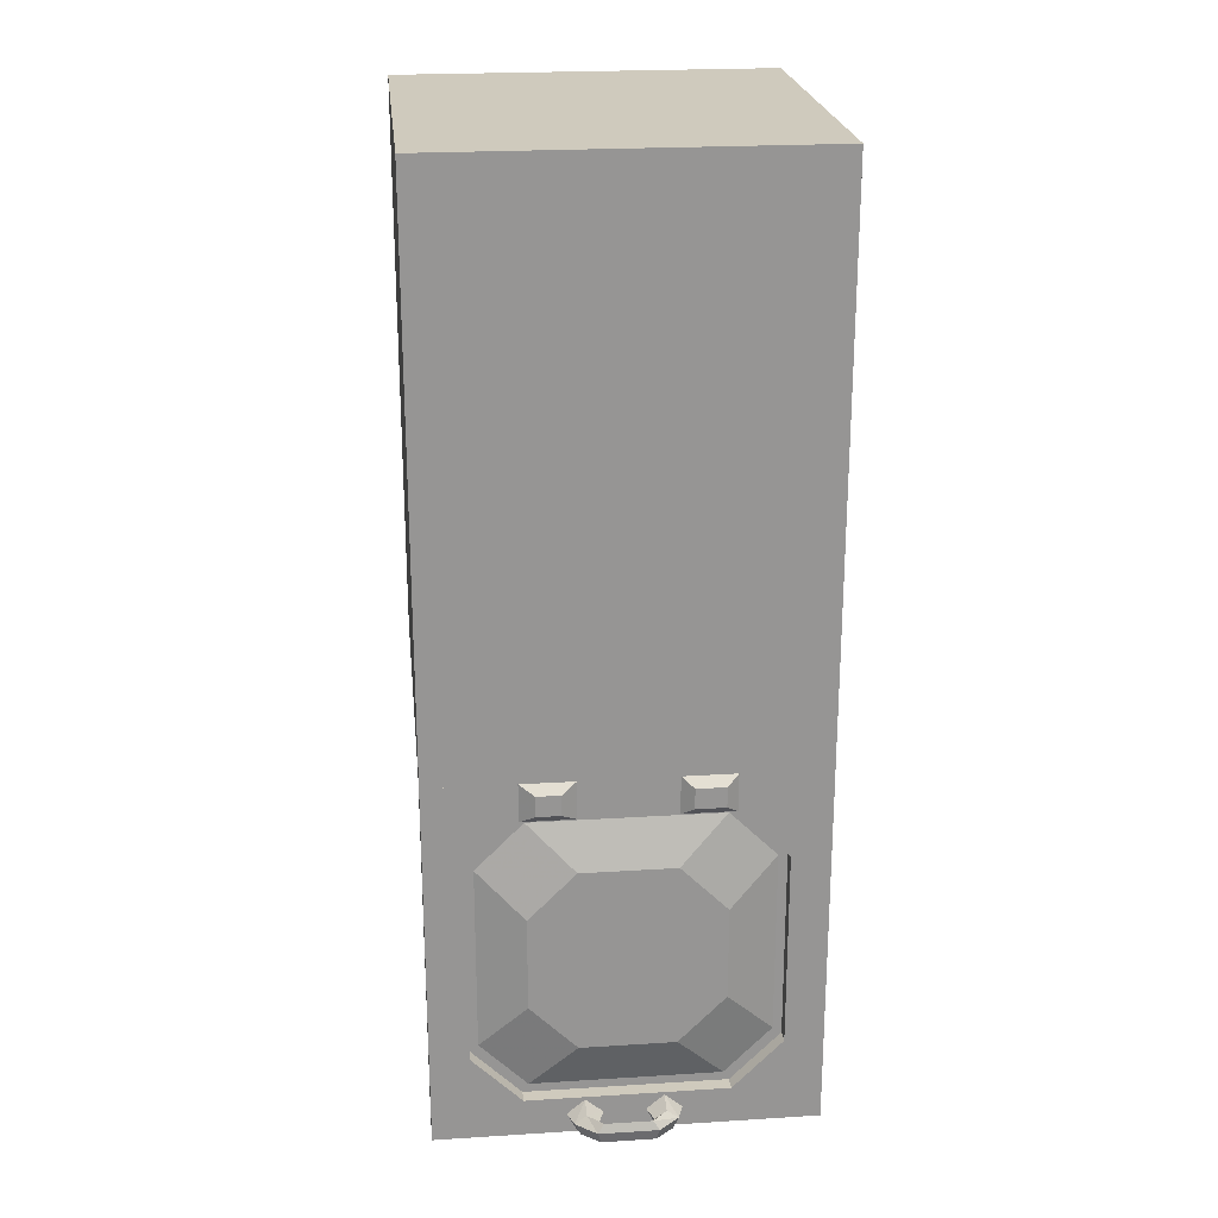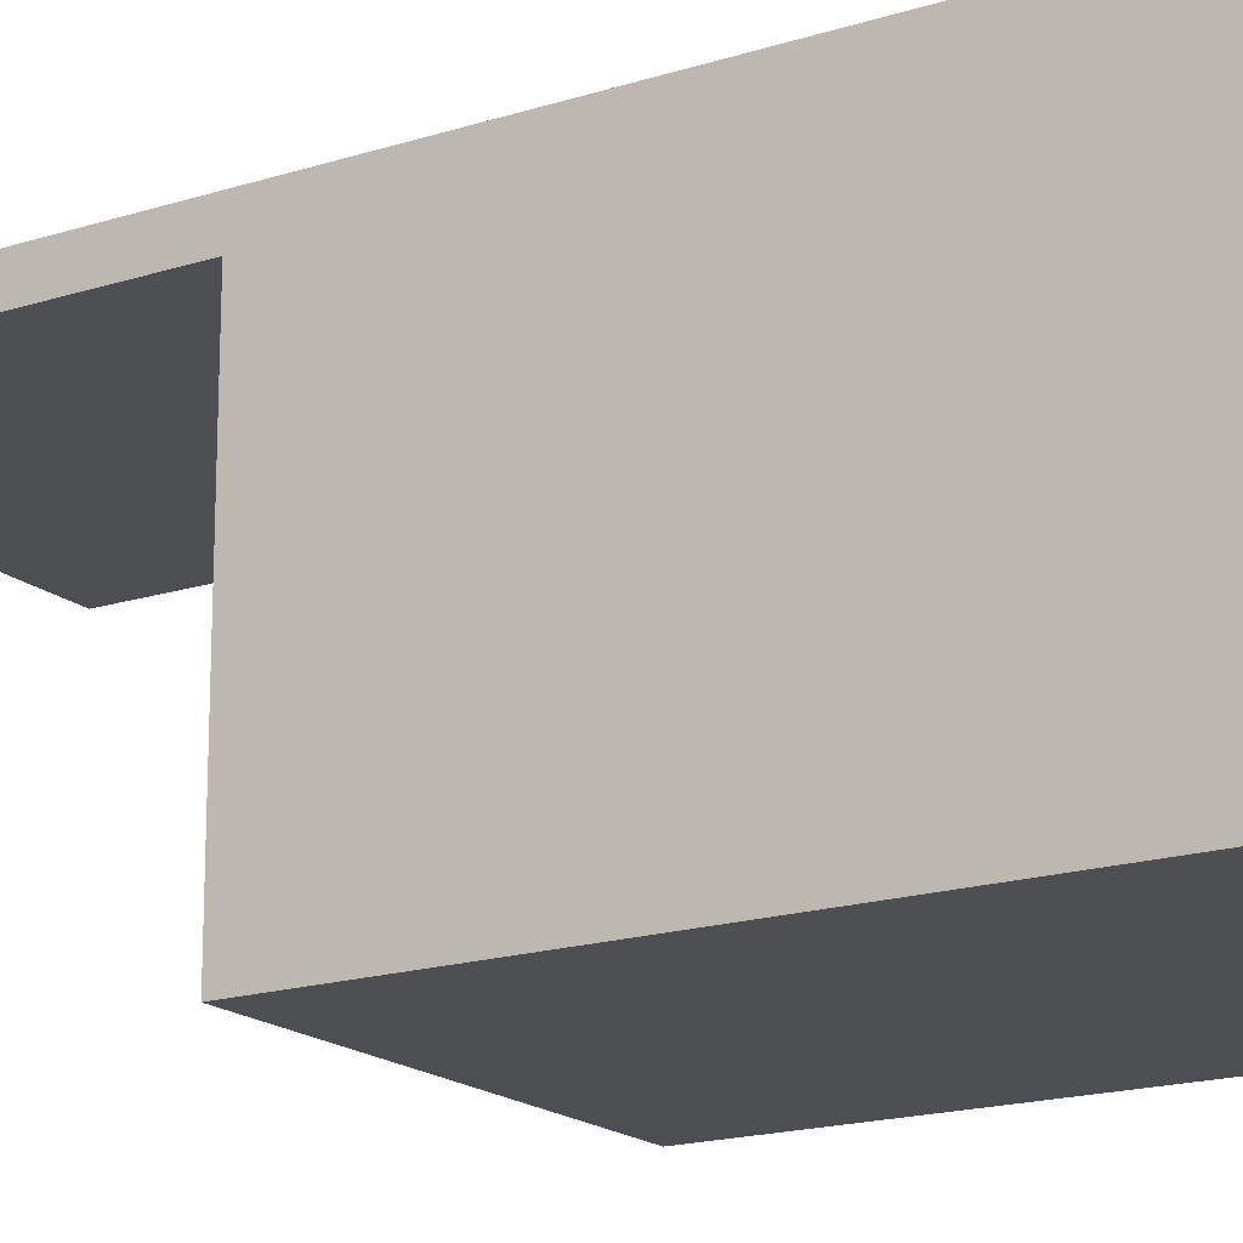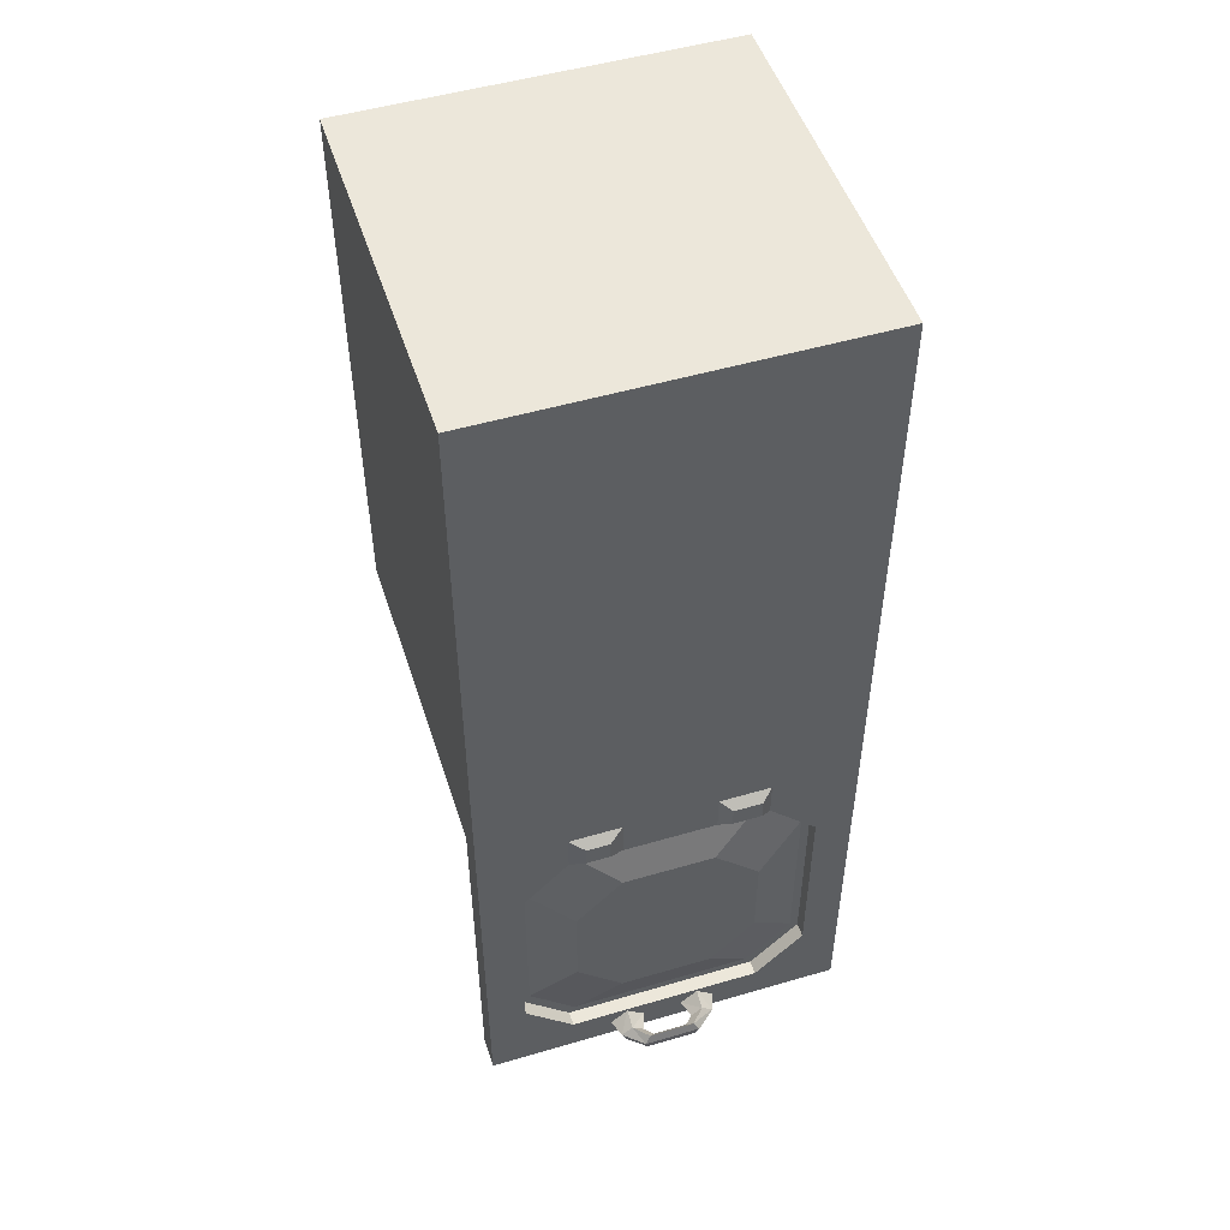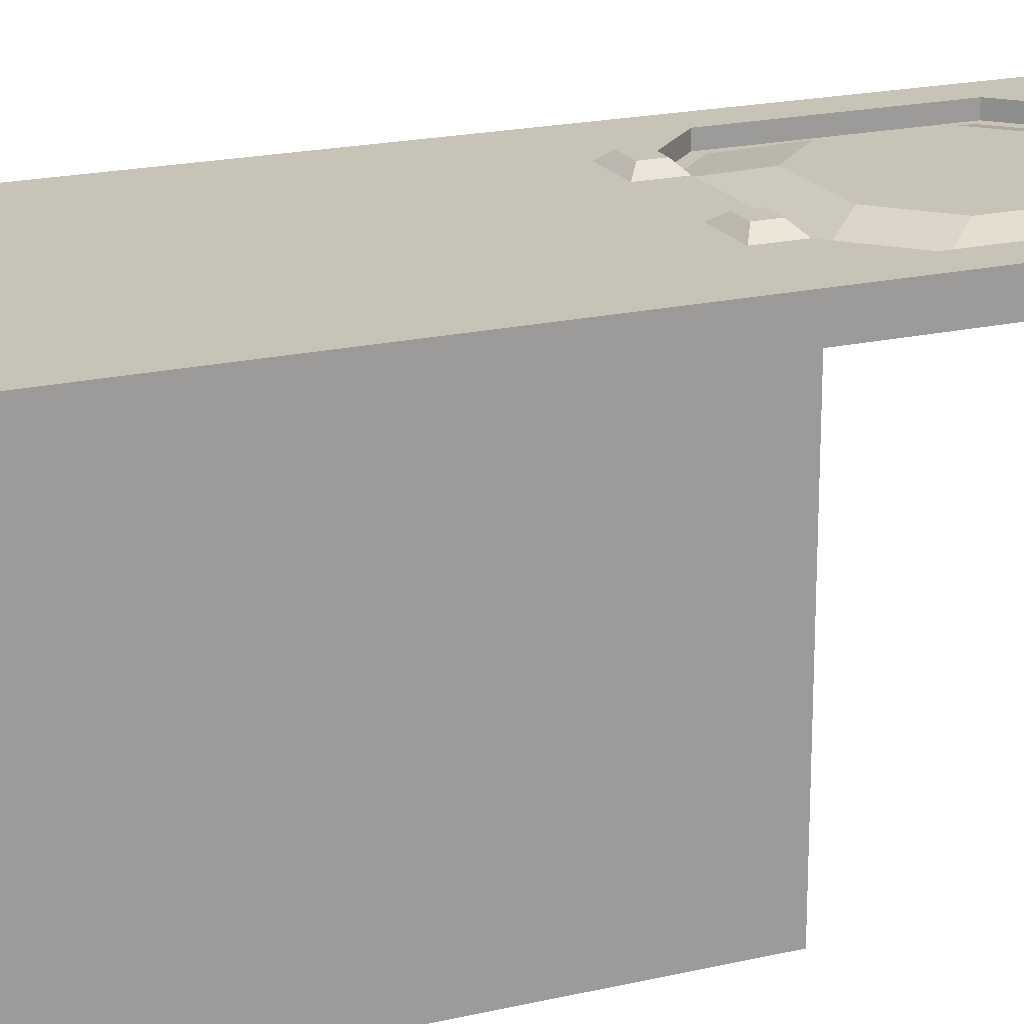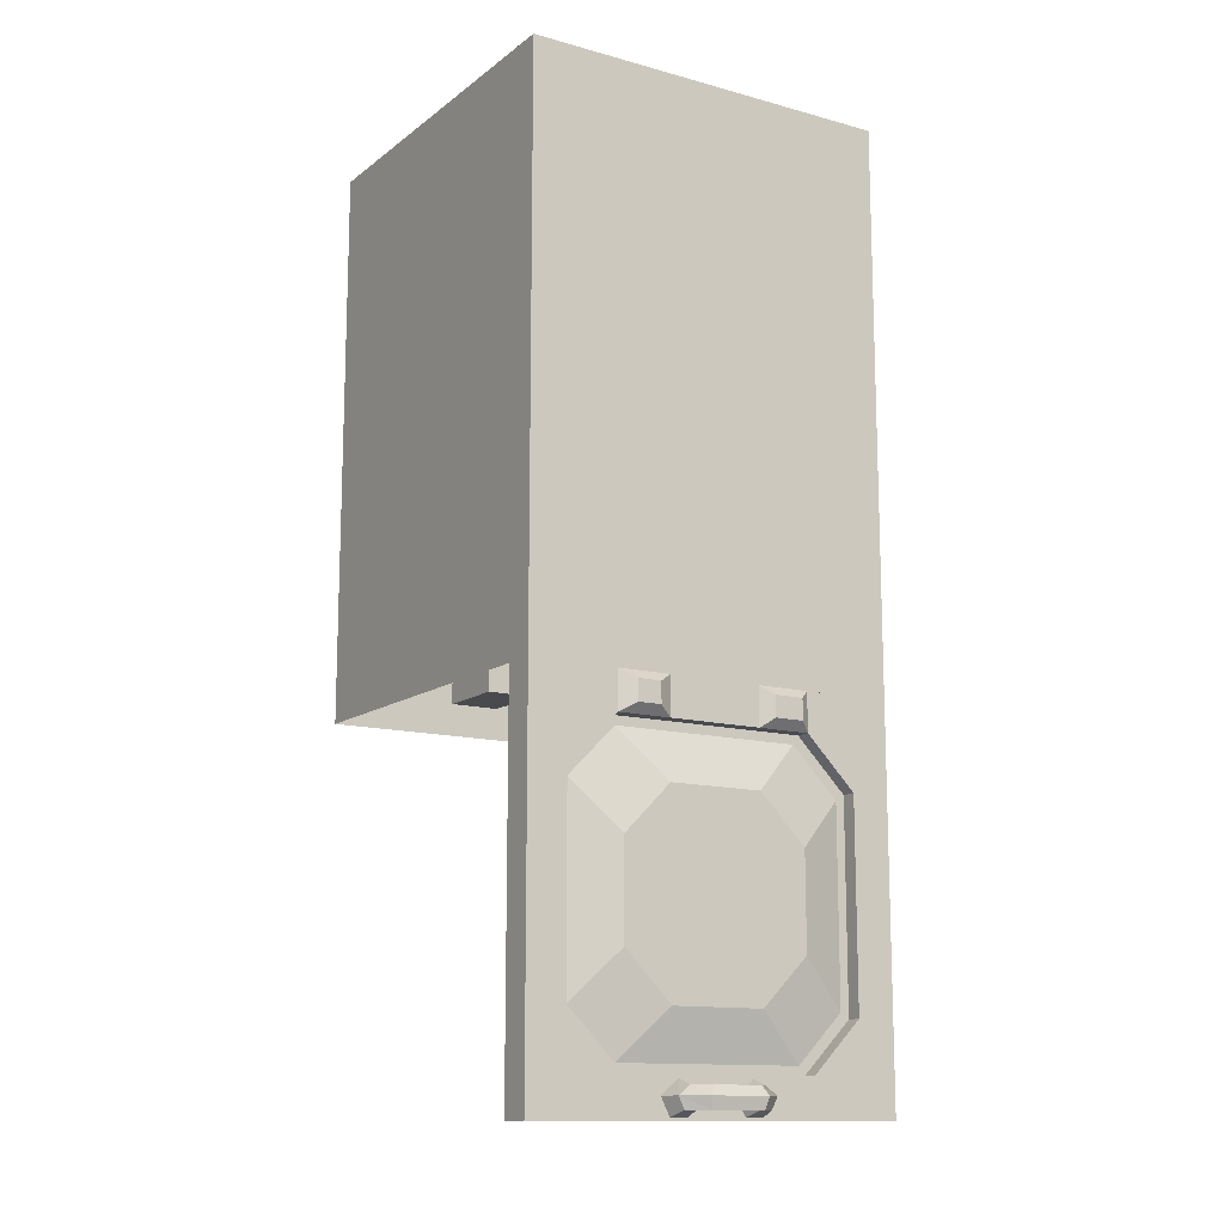
<metadata>
{"format":"obj","ext":"obj","renderer":"f3d","projection":"perspective","resolution":1024,"background":"white","views":[{"elev":22.8,"azim":-6.1,"up":"+Y"},{"elev":-17.7,"azim":122.2,"up":"+Z"},{"elev":50.4,"azim":-17.8,"up":"+Y"},{"elev":19.6,"azim":-113.4,"up":"+Z"},{"elev":-13.0,"azim":-31.9,"up":"+Y"}]}
</metadata>
<code>
v 0.25 -0.125 0.4609
v -0.25 -0.125 0.4609
v -0.125 -0.25 0.5
v 0.125 -0.25 0.5
v 0.375 -0.25 0.4609
v 0.3984 -0.2344 0.4609
v 0.2656 -0.1016 0.4609
v -0.2656 -0.1016 0.4609
v -0.375 -0.25 0.4609
v -0.25 -0.375 0.5
v -0.0625 -0.4609 0.5
v -0.04688 -0.4453 0.5
v 0.04688 -0.4453 0.5
v 0.25 -0.375 0.5
v 0.375 -0.75 0.4609
v 0.3984 -0.7656 0.4609
v 0.3984 -0.7656 0.5
v 0.3984 -0.2344 0.5
v 0.2656 -0.1016 0.5
v 0.125 -0.1016 0.5
v -0.125 -0.1016 0.5
v -0.2656 -0.1016 0.5
v -0.3984 -0.2344 0.4609
v -0.375 -0.75 0.4609
v -0.25 -0.625 0.5
v -0.0625 -0.5391 0.5
v -0.04688 -0.5547 0.5
v 0.04688 -0.5547 0.5
v 0.0625 -0.5391 0.5
v 0.0625 -0.4609 0.5
v 0.25 -0.625 0.5
v 0.25 -0.875 0.4609
v 0.2656 -0.8984 0.4609
v 0.2656 -0.8984 0.5
v 0.5 -1 0.5
v 0.5 0 0.5
v 0.2656 0 0.5
v 0.2344 -0.02344 0.5234
v 0.2344 -0.07812 0.5234
v 0.1562 -0.07812 0.5234
v 0.125 0 0.5
v -0.125 0 0.5
v -0.1641 -0.02344 0.5234
v -0.1641 -0.07812 0.5234
v -0.2266 -0.07812 0.5234
v -0.2656 0 0.5
v -0.5 0 0.5
v -0.3984 -0.2344 0.5
v -0.3984 -0.7656 0.4609
v -0.25 -0.875 0.4609
v -0.125 -0.75 0.5
v 0.125 -0.75 0.5
v -0.2656 -0.8984 0.4609
v -0.2656 -0.8984 0.5
v -0.5 -1 0.5
v -0.5 -1 0.4141
v 0.5 -1 0.4141
v 0.5 0 0.4141
v 0.2656 0 0.4141
v 0.125 0 0.4141
v 0.1562 -0.02344 0.5234
v -0.3984 -0.7656 0.5
v -0.5 0 0.4141
v -0.2656 0 0.4141
v -0.125 0 0.4141
v 0.4062 -0.75 0.5
v 0.3984 -0.8281 0.5
v 0.4453 -0.8281 0.5
v 0.4375 -0.7344 0.5
v 0.4844 -0.5 0.5
v 0.4375 -0.5 0.5
v 0.4375 -0.2656 0.5
v 0.4062 -0.25 0.5
v 0.3984 -0.1719 0.5
v 0.4453 -0.1719 0.5
v 0.4844 -0.09375 0.5
v 0.4453 -0.09375 0.5
v 0.4297 -0.09375 0.5
v 0.3984 -0.1484 0.5
v 0.3516 -0.1641 0.5
v 0.375 -0.1328 0.5
v 0.3359 -0.09375 0.5
v 0.3047 -0.09375 0.5
v 0.3984 -0.03906 0.5
v 0.3594 -0.01562 0.5
v 0.4297 -0.01562 0.5
v 0.4453 -0.9062 0.5
v 0.4844 -0.9062 0.5
v 0.3984 -0.8516 0.5
v 0.4297 -0.9062 0.5
v 0.3984 -0.9609 0.5
v 0.4297 -0.9844 0.5
v 0.3594 -0.9844 0.5
v 0.3359 -0.9062 0.5
v 0.3047 -0.9062 0.5
v 0.375 -0.8672 0.5
v 0.3516 -0.8359 0.5
v 0.4062 -0.9062 0.5
v 0.3984 -0.9453 0.5
v 0.3516 -0.9062 0.5
v 0.375 -0.8828 0.5
v 0.3906 -0.9062 0.5
v 0.3828 -0.9141 0.5
v 0.3906 -0.9219 0.5
v 0.3984 -0.05469 0.5
v 0.3906 -0.07812 0.5
v 0.4062 -0.09375 0.5
v 0.3516 -0.09375 0.5
v 0.3828 -0.08594 0.5
v 0.3906 -0.09375 0.5
v 0.375 -0.1172 0.5
v -0.4062 -0.25 0.5
v -0.3984 -0.1719 0.5
v -0.4453 -0.1719 0.5
v -0.4375 -0.2656 0.5
v -0.4844 -0.5 0.5
v -0.4375 -0.5 0.5
v -0.4375 -0.7344 0.5
v -0.4062 -0.75 0.5
v -0.3984 -0.8281 0.5
v -0.4453 -0.8281 0.5
v -0.4844 -0.9062 0.5
v -0.4453 -0.9062 0.5
v -0.4297 -0.9062 0.5
v -0.3984 -0.8516 0.5
v -0.3516 -0.8359 0.5
v -0.375 -0.8672 0.5
v -0.3359 -0.9062 0.5
v -0.3047 -0.9062 0.5
v -0.3984 -0.9609 0.5
v -0.3594 -0.9844 0.5
v -0.4297 -0.9844 0.5
v -0.4453 -0.09375 0.5
v -0.4844 -0.09375 0.5
v -0.3984 -0.1484 0.5
v -0.4297 -0.09375 0.5
v -0.3984 -0.03906 0.5
v -0.4297 -0.01562 0.5
v -0.3594 -0.01562 0.5
v -0.3359 -0.09375 0.5
v -0.3047 -0.09375 0.5
v -0.375 -0.1328 0.5
v -0.3516 -0.1641 0.5
v -0.4062 -0.09375 0.5
v -0.3984 -0.05469 0.5
v -0.3516 -0.09375 0.5
v -0.375 -0.1172 0.5
v -0.3906 -0.09375 0.5
v -0.3828 -0.08594 0.5
v -0.3906 -0.07812 0.5
v -0.3984 -0.9453 0.5
v -0.3906 -0.9219 0.5
v -0.4062 -0.9062 0.5
v -0.3516 -0.9062 0.5
v -0.3828 -0.9141 0.5
v -0.3906 -0.9062 0.5
v -0.375 -0.8828 0.5
v -0.2266 -0.02344 0.5234
v 0.125 -0.9453 0.5469
v 0.09375 -0.9062 0.5
v 0.09375 -0.9219 0.5469
v 0.05469 -0.9219 0.5859
v 0.07031 -0.9453 0.5938
v 0.1094 -0.9766 0.5469
v 0.1406 -0.9453 0.5
v 0.1172 -0.9922 0.5
v 0.07812 -0.9766 0.5469
v 0.07031 -0.9922 0.5
v 0.0625 -0.9453 0.5469
v 0.04688 -0.9453 0.5
v 0.0625 -0.9766 0.5859
v 0.04688 -0.9766 0.5781
v 0.03906 -0.9453 0.5703
v -0.05469 -0.9453 0.5703
v -0.07031 -0.9219 0.5859
v -0.08594 -0.9453 0.5938
v -0.07812 -0.9766 0.5859
v -0.0625 -0.9766 0.5781
v -0.09375 -0.9766 0.5469
v -0.07812 -0.9453 0.5469
v -0.1094 -0.9219 0.5469
v -0.1406 -0.9453 0.5469
v -0.125 -0.9766 0.5469
v -0.1328 -0.9922 0.5
v -0.08594 -0.9922 0.5
v -0.0625 -0.9453 0.5
v -0.1094 -0.9062 0.5
v -0.1562 -0.9453 0.5
v -0.5 0.125 0.5
v 0.5 0.125 0.5
v 0.5 0.125 -0.5
v 0.5 0 -0.5
v -0.5 0.125 -0.5
v -0.5 0 -0.5
v -0.5 1.5 -0.5
v -0.5 1.5 0.5
v 0.5 1.5 0.5
v 0.5 1.5 -0.5
v 0.25 1 0
v 0.25 1.062 0.0625
v -0.25 1.062 0.0625
v -0.25 1 0
v 0.25 1.062 -0.0625
v 0.25 0.75 -0.0625
v 0.25 0.8125 0
v 0.25 0.75 0.0625
v 0.25 1.5 0.09375
v 0.25 1.125 0
v -0.25 1.125 0
v -0.25 1.5 0.09375
v -0.25 0.5938 0.09375
v -0.25 0.75 0.0625
v -0.25 0.8125 0
v -0.25 1.062 -0.0625
v 0.25 1.5 -0.09375
v 0.25 0.5938 -0.09375
v 0.25 0.4375 -0.0625
v 0.25 0.6875 0
v -0.25 0.6875 0
v -0.25 0.75 -0.0625
v 0.25 0.5 0
v 0.25 0.4375 0.0625
v 0.25 0.5938 0.09375
v 0.375 1.5 0.09375
v 0.375 0 0.09375
v 0.375 0 -0.09375
v 0.375 1.5 -0.09375
v 0.25 0 -0.09375
v -0.25 1.5 -0.09375
v -0.25 0.4375 0.0625
v -0.25 0.5 0
v -0.25 0.4375 -0.0625
v -0.25 0.5938 -0.09375
v 0.25 0.375 0
v -0.25 0.375 0
v 0.25 0.125 -0.0625
v 0.25 0.1875 0
v 0.25 0.125 0.0625
v 0.25 0 0.09375
v -0.25 0.1875 0
v -0.25 0.125 -0.0625
v -0.25 0 -0.09375
v -0.375 0 -0.09375
v -0.375 1.5 -0.09375
v 0.25 0.0625 0
v -0.25 0.125 0.0625
v -0.25 0.0625 0
v -0.25 0 0.09375
v -0.375 1.5 0.09375
v -0.375 0 0.09375
v -0.25 -0.875 0.4609
v -0.25 -0.875 0.4609
v -0.25 -0.875 0.4609
v -0.25 -0.875 0.4609
v -0.25 -0.875 0.4609
v -0.25 -0.875 0.4609
v -0.25 -0.875 0.4609
v -0.25 -0.875 0.4609
v -0.25 -0.875 0.4609
v -0.25 -0.875 0.4609
v -0.25 -0.875 0.4609
v -0.25 -0.875 0.4609
v -0.25 -0.875 0.4609
v -0.25 -0.875 0.4609
v -0.25 -0.875 0.4609
v -0.25 -0.875 0.4609
v -0.25 -0.875 0.4609
v -0.25 -0.875 0.4609
v -0.25 -0.875 0.4609
v -0.25 -0.875 0.4609
v -0.25 -0.875 0.4609
v -0.25 -0.875 0.4609
v -0.25 -0.875 0.4609
v -0.25 -0.875 0.4609
v -0.25 -0.875 0.4609
v -0.25 -0.875 0.4609
f 1 2 3
f 1 3 4
f 3 10 11
f 3 11 12
f 4 13 14
f 5 14 15
f 9 24 25
f 9 25 10
f 12 27 28
f 12 28 13
f 13 30 14
f 14 31 15
f 25 51 27
f 25 27 26
f 50 32 52
f 50 52 51
f 52 31 29
f 52 29 28
f 1 4 5
f 2 9 10
f 2 10 3
f 3 12 4
f 4 12 13
f 4 14 5
f 10 25 26
f 10 26 11
f 11 26 27
f 11 27 12
f 13 28 29
f 13 29 30
f 14 30 31
f 15 31 32
f 24 50 51
f 24 51 25
f 51 52 28
f 51 28 27
f 32 31 52
f 31 30 29
f 1 5 6
f 1 6 7
f 1 7 2
f 2 7 8
f 2 8 9
f 5 15 16
f 5 16 6
f 6 16 17
f 6 17 18
f 6 18 7
f 7 18 19
f 7 19 20
f 7 20 8
f 8 20 21
f 8 21 22
f 8 22 23
f 8 23 9
f 9 23 24
f 15 32 33
f 15 33 16
f 16 33 34
f 16 34 17
f 22 48 23
f 23 48 49
f 23 49 24
f 24 49 50
f 32 50 53
f 32 53 33
f 33 53 54
f 33 54 34
f 35 55 56
f 35 56 57
f 35 57 36
f 36 57 58
f 36 58 59
f 36 59 37
f 50 49 53
f 53 49 62
f 53 62 54
f 55 47 63
f 55 63 56
f 49 48 62
f 66 67 68
f 66 68 69
f 66 69 70
f 66 70 71
f 71 70 72
f 71 72 73
f 73 72 74
f 74 72 75
f 74 75 76
f 74 76 77
f 74 79 80
f 80 79 81
f 80 81 82
f 80 82 83
f 83 82 84
f 83 84 85
f 85 84 86
f 86 84 77
f 86 77 76
f 87 88 68
f 87 68 67
f 87 91 88
f 88 91 92
f 92 91 93
f 93 91 94
f 93 94 95
f 95 94 96
f 95 96 97
f 97 96 67
f 67 96 89
f 89 96 98
f 89 98 90
f 90 98 99
f 98 104 99
f 99 104 100
f 100 104 103
f 100 103 101
f 101 103 102
f 78 105 106
f 78 106 107
f 78 107 81
f 78 81 79
f 105 108 109
f 105 109 106
f 108 111 110
f 108 110 109
f 112 113 114
f 112 114 115
f 112 115 116
f 112 116 117
f 117 116 118
f 117 118 119
f 119 118 120
f 120 118 121
f 120 121 122
f 120 122 123
f 120 125 126
f 126 125 127
f 126 127 128
f 126 128 129
f 129 128 130
f 129 130 131
f 131 130 132
f 132 130 123
f 132 123 122
f 133 134 114
f 133 114 113
f 133 137 134
f 134 137 138
f 138 137 139
f 139 137 140
f 139 140 141
f 141 140 142
f 141 142 143
f 143 142 113
f 113 142 135
f 135 142 144
f 135 144 136
f 136 144 145
f 144 150 145
f 145 150 146
f 146 150 149
f 146 149 147
f 147 149 148
f 124 151 152
f 124 152 153
f 124 153 127
f 124 127 125
f 151 154 155
f 151 155 152
f 154 157 156
f 154 156 155
f 47 46 64
f 47 64 63
f 65 42 41
f 65 41 60
f 159 161 162
f 159 162 163
f 159 163 164
f 163 171 164
f 164 171 167
f 167 171 172
f 167 172 169
f 169 172 173
f 169 173 161
f 161 173 162
f 162 173 174
f 162 174 175
f 162 175 163
f 163 175 176
f 163 176 171
f 171 176 177
f 171 177 172
f 172 177 178
f 172 178 173
f 173 178 174
f 174 178 179
f 174 179 180
f 174 180 175
f 175 180 181
f 175 181 176
f 176 181 182
f 176 182 177
f 177 182 183
f 177 183 178
f 178 183 179
f 199 203 204
f 199 204 205
f 199 205 200
f 200 205 206
f 200 206 207
f 200 207 208
f 201 209 210
f 201 210 211
f 201 211 212
f 201 212 202
f 202 212 213
f 202 213 214
f 203 208 215
f 203 215 216
f 203 216 204
f 204 216 217
f 204 217 218
f 206 218 221
f 206 221 222
f 206 222 223
f 206 223 207
f 207 223 224
f 224 223 225
f 224 225 226
f 224 226 227
f 227 226 228
f 227 228 216
f 227 216 215
f 209 214 229
f 209 229 210
f 219 212 230
f 219 230 231
f 219 231 220
f 220 231 232
f 220 232 233
f 220 233 229
f 220 229 214
f 220 214 213
f 234 217 236
f 234 236 237
f 234 237 222
f 222 237 238
f 222 238 223
f 223 238 239
f 223 239 225
f 232 235 240
f 232 240 241
f 232 241 242
f 232 242 233
f 233 242 243
f 233 243 244
f 233 244 229
f 245 236 228
f 245 228 239
f 245 239 238
f 246 240 235
f 246 235 230
f 246 230 248
f 246 248 247
f 247 248 242
f 247 242 241
f 249 250 248
f 249 248 211
f 249 211 210
f 250 249 244
f 250 244 243
f 230 211 248
f 211 230 212
f 218 217 221
f 216 228 236
f 216 236 217
f 207 215 208
f 17 34 35
f 17 35 18
f 18 35 36
f 18 36 19
f 19 36 37
f 20 41 42
f 20 42 21
f 22 46 47
f 22 47 48
f 34 54 55
f 34 55 35
f 54 62 55
f 55 62 47
f 56 63 64
f 56 64 65
f 56 65 57
f 57 65 60
f 57 60 59
f 57 59 58
f 62 48 47
f 74 77 78
f 74 78 79
f 87 67 89
f 87 89 90
f 87 90 91
f 90 99 91
f 91 99 94
f 94 99 100
f 94 100 96
f 96 100 101
f 96 101 102
f 96 102 98
f 98 102 103
f 98 103 104
f 77 84 105
f 77 105 78
f 84 82 108
f 84 108 105
f 106 109 107
f 107 109 110
f 107 110 111
f 107 111 81
f 81 111 82
f 82 111 108
f 120 123 124
f 120 124 125
f 133 113 135
f 133 135 136
f 133 136 137
f 136 145 137
f 137 145 140
f 140 145 146
f 140 146 142
f 142 146 147
f 142 147 148
f 142 148 144
f 144 148 149
f 144 149 150
f 123 130 151
f 123 151 124
f 130 128 154
f 130 154 151
f 152 155 153
f 153 155 156
f 153 156 157
f 153 157 127
f 127 157 128
f 128 157 154
f 199 200 201
f 199 201 202
f 199 202 203
f 200 208 209
f 200 209 201
f 202 214 203
f 203 214 208
f 204 218 219
f 204 219 220
f 204 220 205
f 205 220 213
f 205 213 206
f 206 213 212
f 206 212 218
f 208 214 209
f 218 212 219
f 234 222 230
f 234 230 235
f 234 235 217
f 225 239 228
f 225 228 226
f 222 221 231
f 222 231 230
f 221 217 232
f 221 232 231
f 217 235 232
f 245 238 246
f 245 246 247
f 245 247 236
f 238 237 240
f 238 240 246
f 247 241 236
f 236 241 237
f 237 241 240
f 250 243 248
f 248 243 242
f 19 37 38
f 19 38 39
f 19 39 20
f 20 39 40
f 20 40 41
f 21 42 43
f 21 43 44
f 21 44 22
f 22 44 45
f 22 45 46
f 37 59 60
f 37 60 41
f 37 41 61
f 37 61 38
f 38 61 39
f 39 61 40
f 40 61 41
f 64 46 42
f 64 42 65
f 158 45 44
f 158 44 43
f 158 43 42
f 158 42 46
f 158 46 45
f 159 160 161
f 159 164 165
f 159 165 160
f 166 165 164
f 166 164 167
f 166 167 168
f 168 167 169
f 168 169 170
f 170 169 161
f 170 161 160
f 179 183 184
f 179 184 185
f 179 185 180
f 180 185 186
f 180 186 181
f 181 186 187
f 181 187 182
f 182 187 188
f 182 188 183
f 183 188 184
f 47 189 190
f 47 190 36
f 36 190 191
f 36 191 192
f 192 191 193
f 192 193 194
f 194 193 189
f 194 189 47
f 47 194 195
f 47 195 196
f 47 196 36
f 36 196 197
f 36 197 192
f 192 197 198
f 192 198 194
f 194 198 195
f 195 198 196
f 196 198 197

</code>
